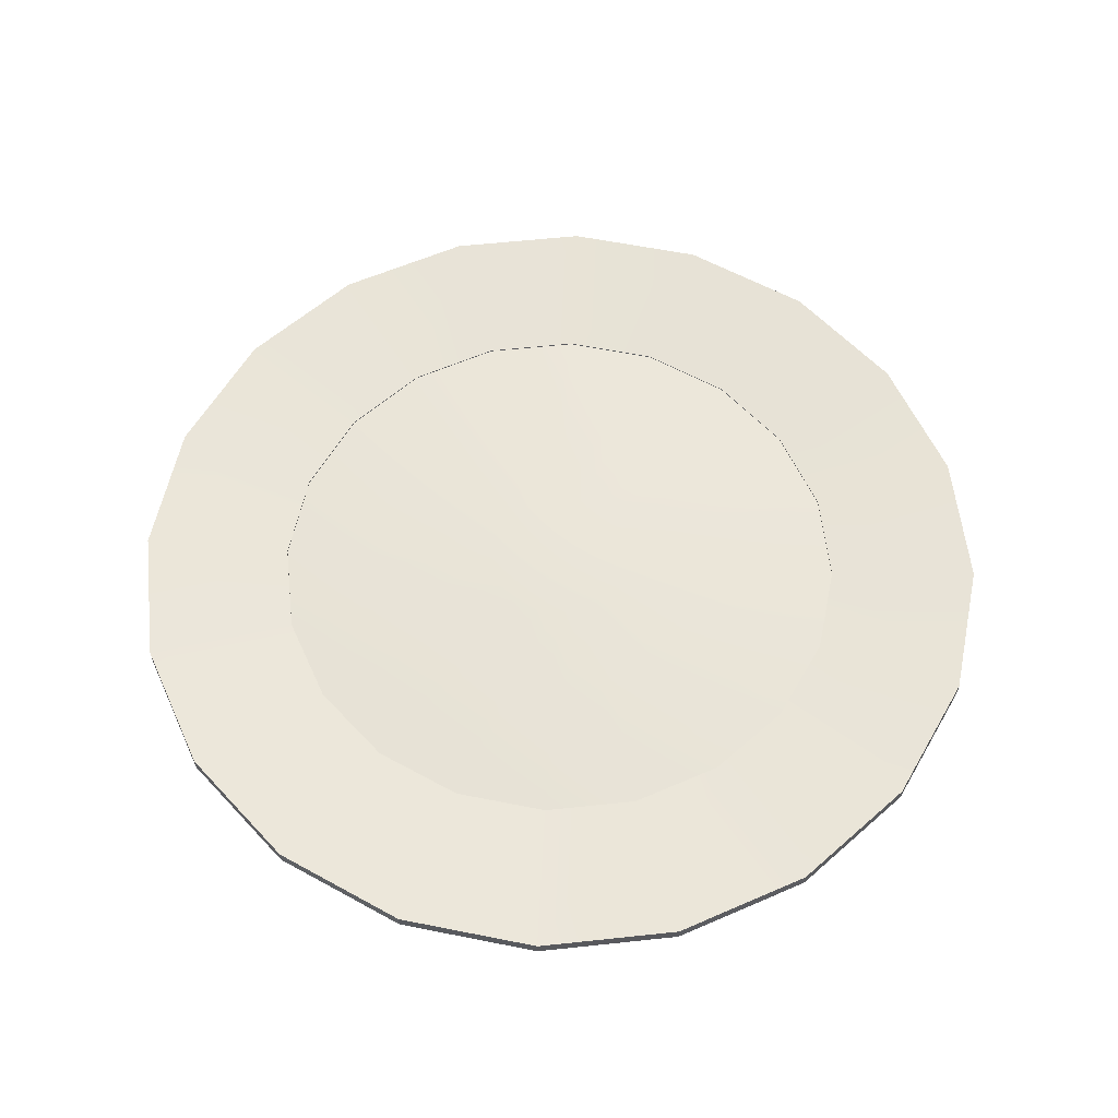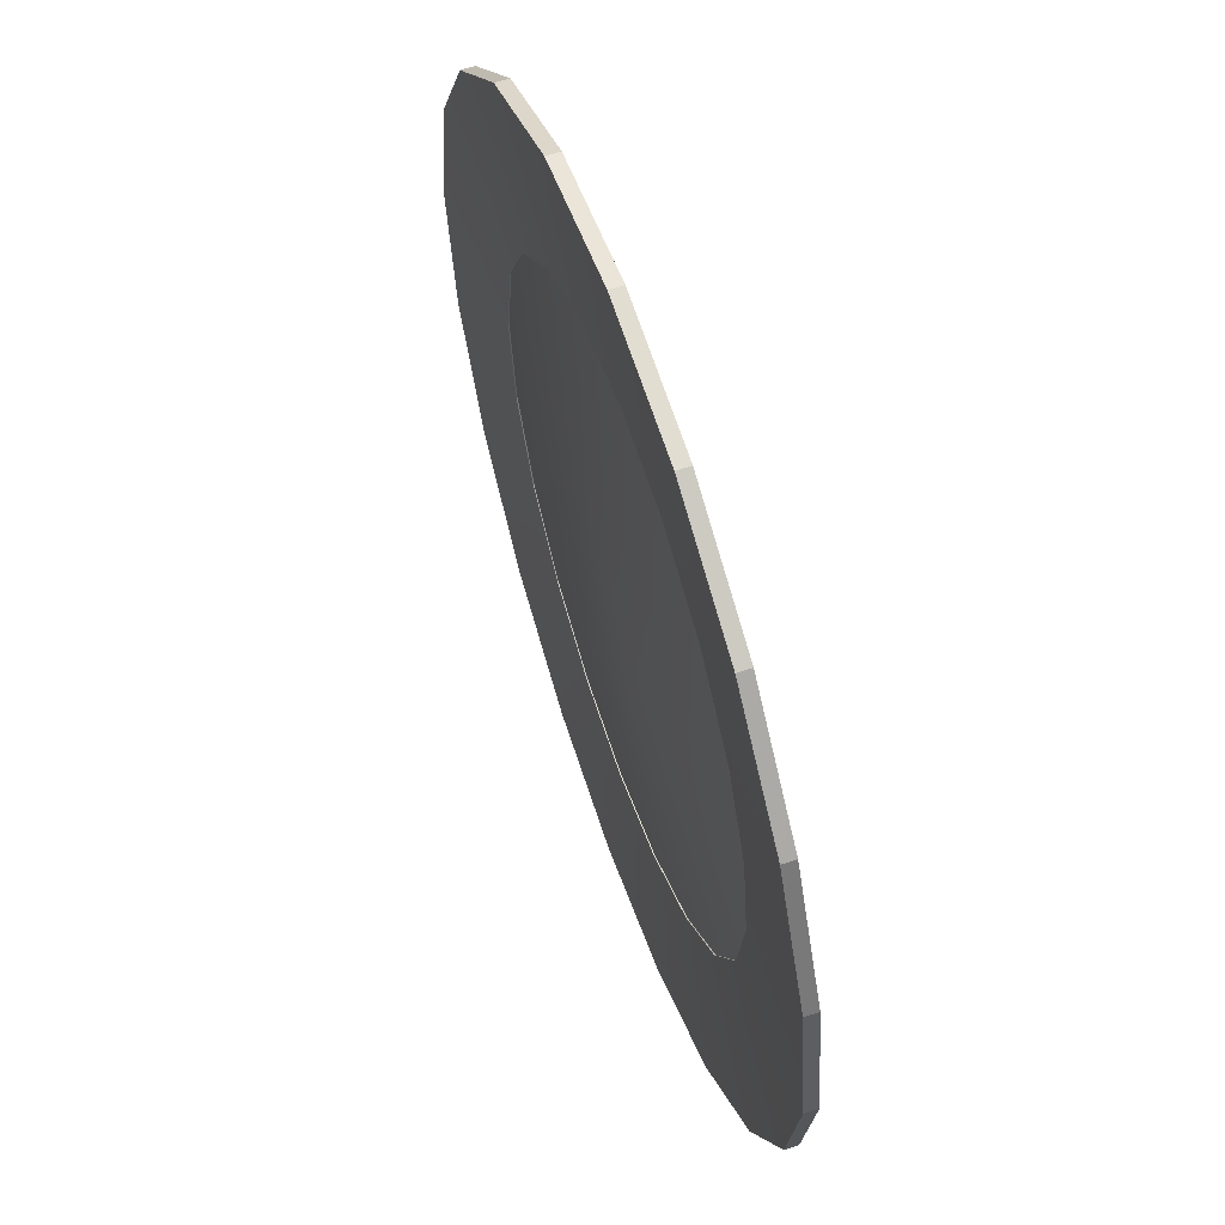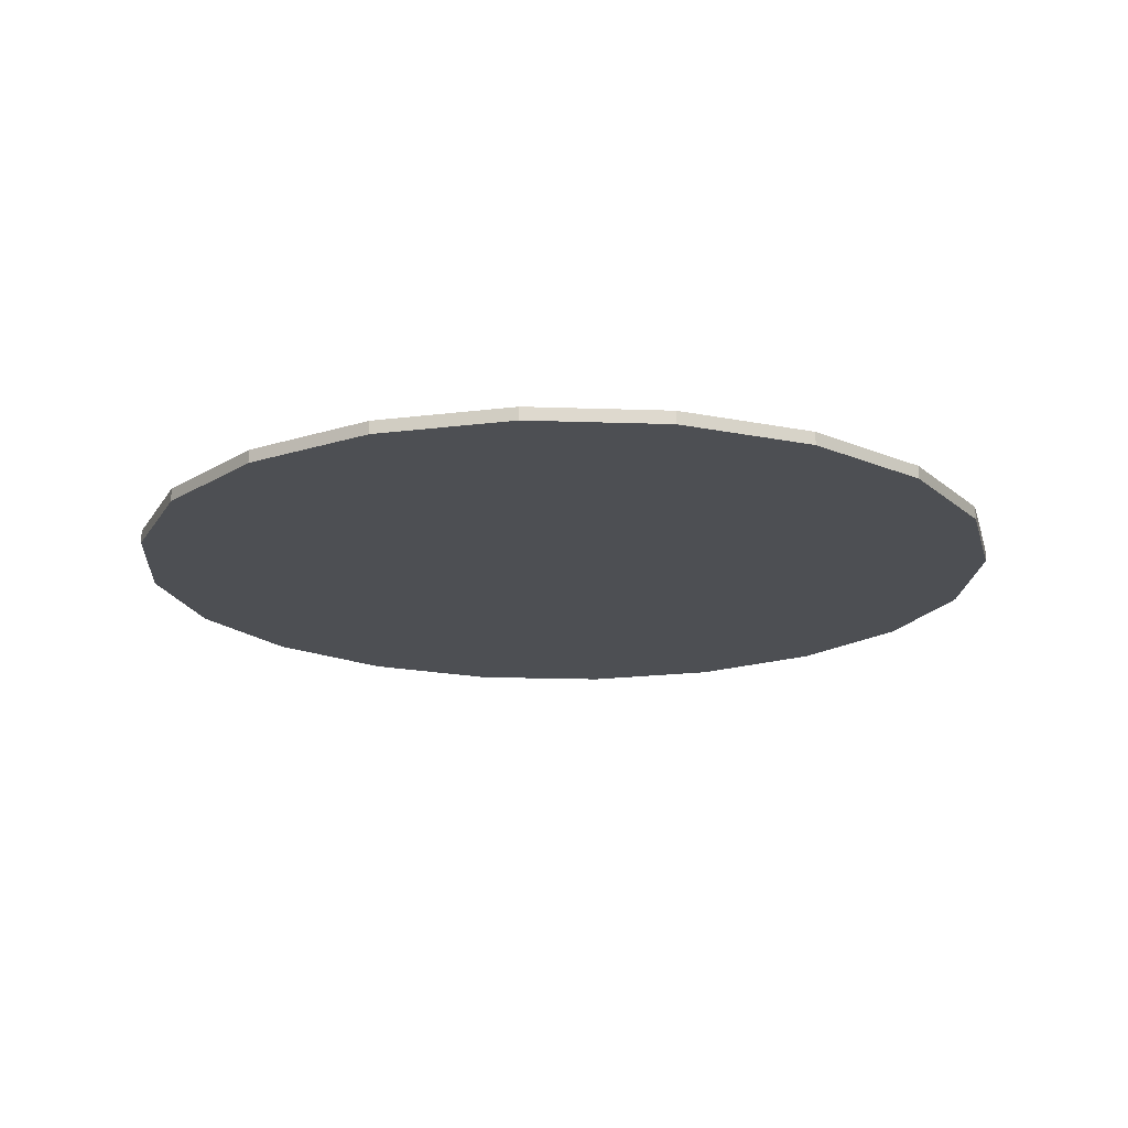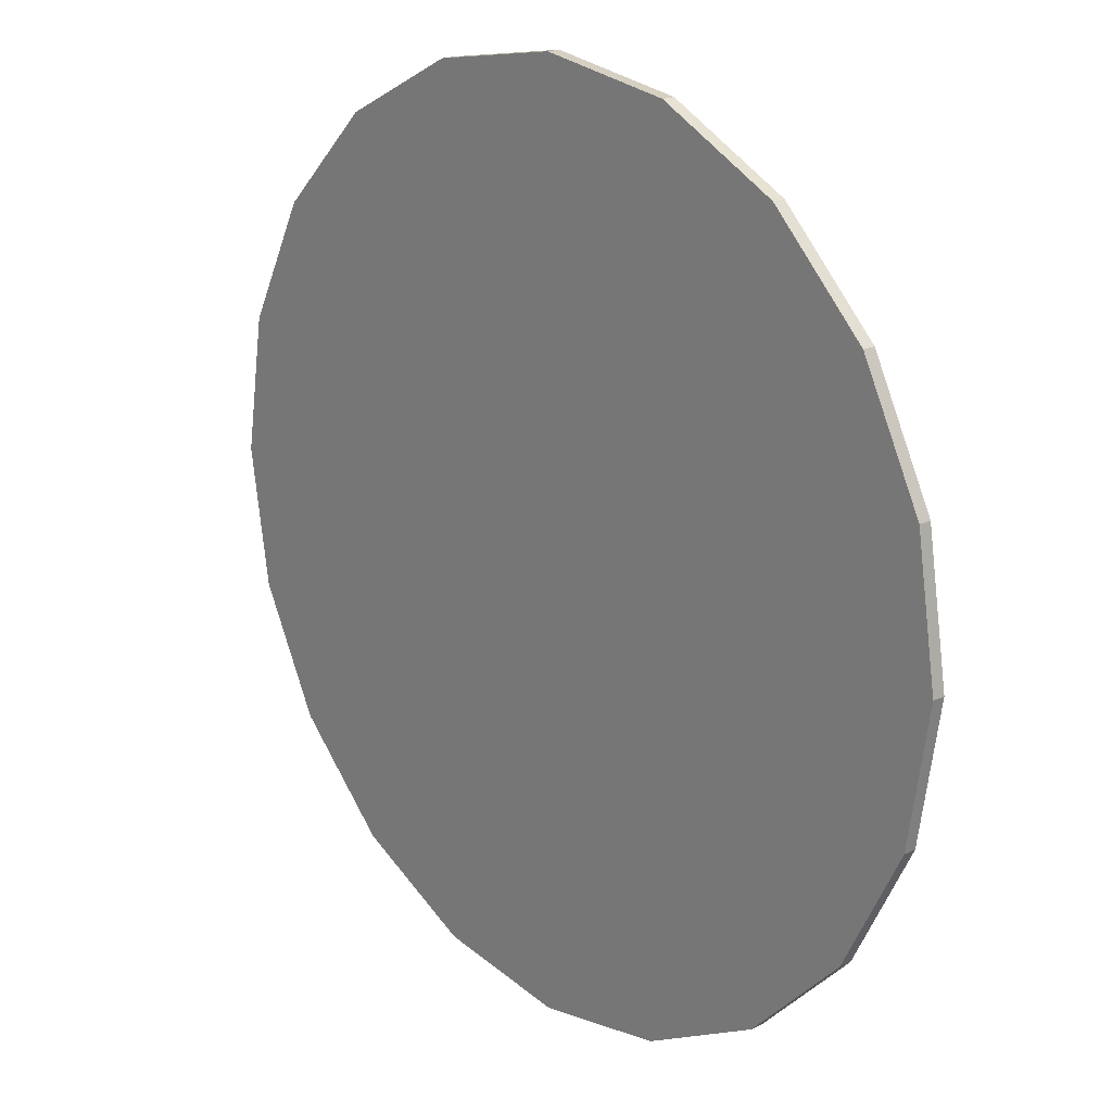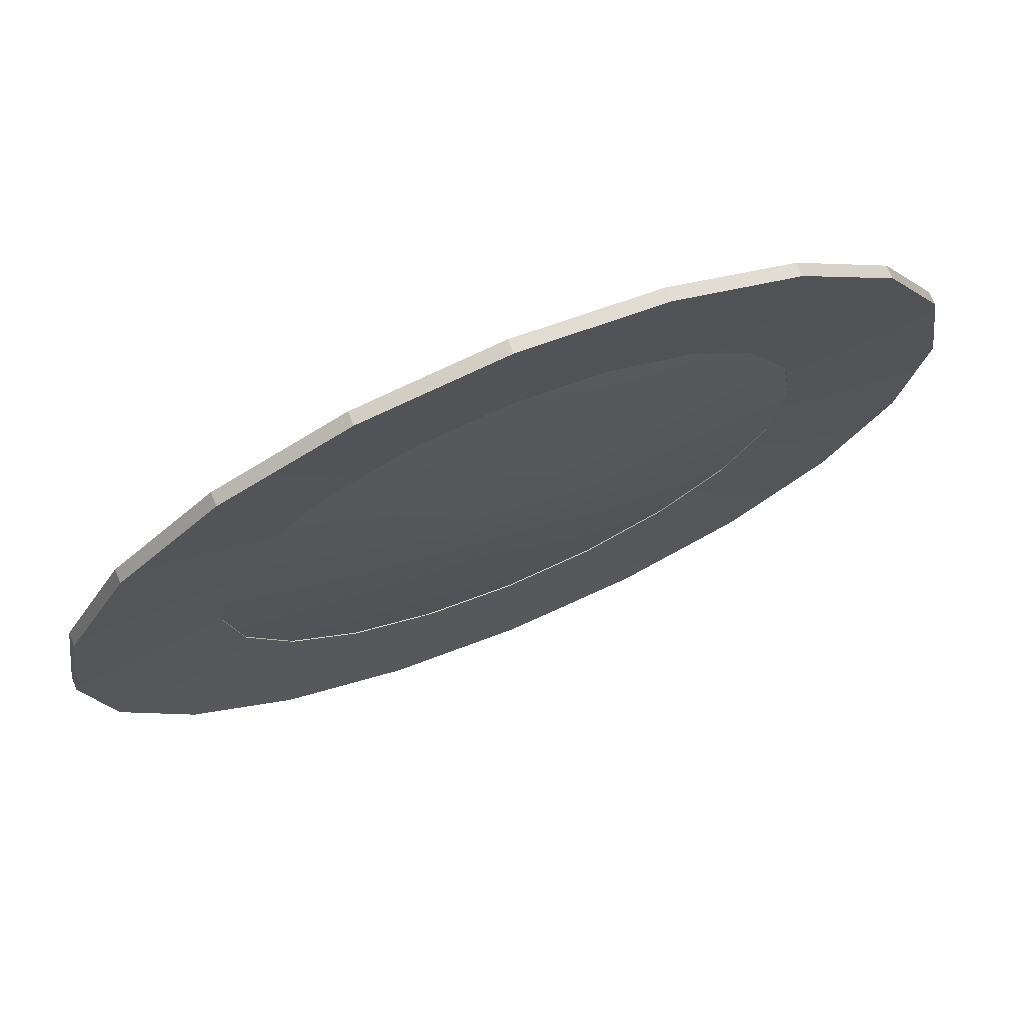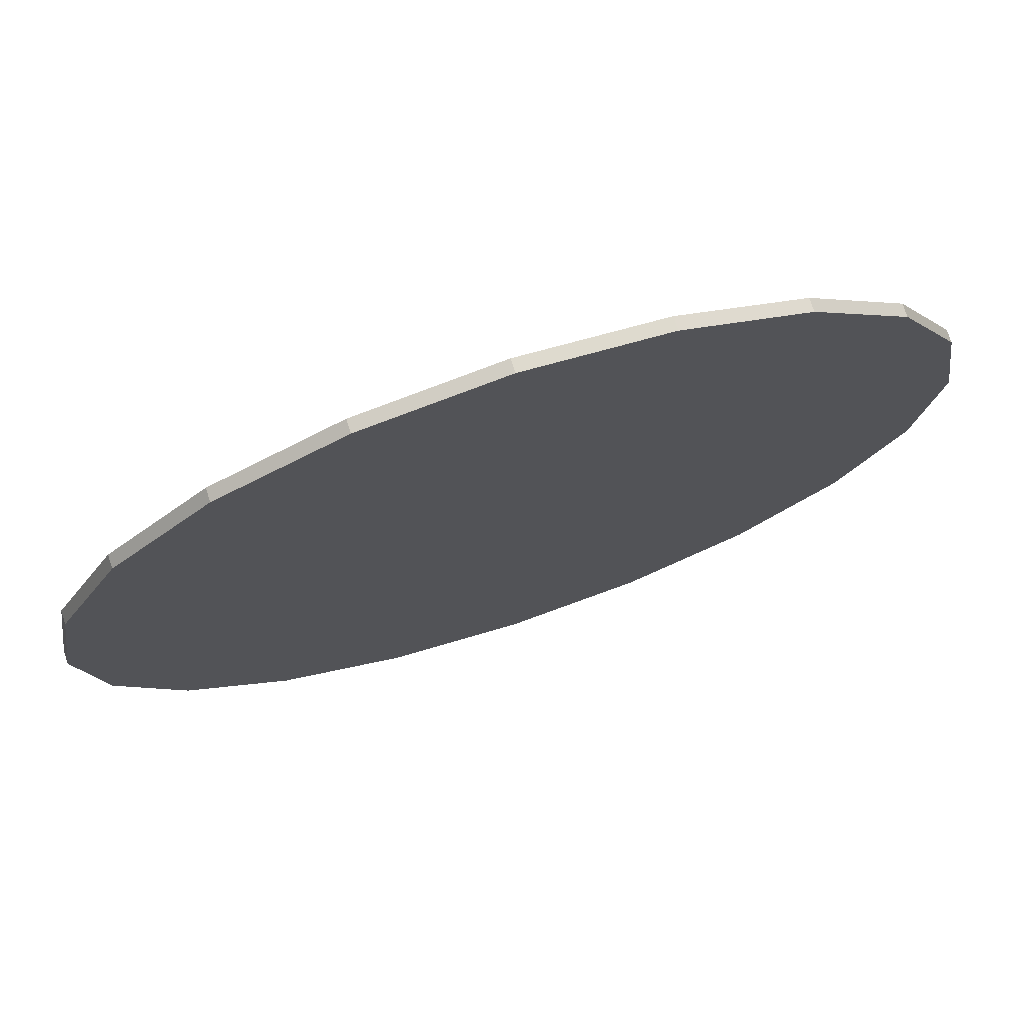
<metadata>
{"format":"obj","ext":"obj","renderer":"f3d","projection":"perspective","resolution":1024,"background":"white","views":[{"elev":58.5,"azim":2.7,"up":"+Y"},{"elev":60.6,"azim":-108.8,"up":"+Z"},{"elev":-17.8,"azim":-66.9,"up":"+Y"},{"elev":19.2,"azim":48.2,"up":"+Z"},{"elev":73.2,"azim":157.4,"up":"+Z"},{"elev":74.6,"azim":-18.3,"up":"+Z"}]}
</metadata>
<code>
v  172.4 0 125.3
v  125.3 0 172.4
v  65.87 0 202.7
v  0.0002 0 213.2
v  -65.87 0 202.7
v  -125.3 0 172.4
v  -172.4 0 125.3
v  -202.7 0 65.87
v  -213.2 0 0.0001
v  -202.7 0 -65.87
v  -172.4 0 -125.3
v  -125.3 0 -172.4
v  -65.87 0 -202.7
v  -0 0 -213.2
v  65.87 0 -202.7
v  125.3 0 -172.4
v  172.4 0 -125.3
v  202.7 0 -65.87
v  213.2 0 -0
v  202.7 0 65.87
v  35.12 8.905 0
v  33.4 8.905 -10.85
v  28.41 8.905 -20.64
v  20.64 8.905 -28.41
v  10.85 8.905 -33.4
v  0 8.905 -35.12
v  -10.85 8.905 -33.4
v  -20.64 8.905 -28.41
v  -28.41 8.905 -20.64
v  -33.4 8.905 -10.85
v  -35.12 8.905 -0
v  -33.4 8.905 10.85
v  -28.41 8.905 20.64
v  -20.64 8.905 28.41
v  -10.85 8.905 33.4
v  0 8.905 35.12
v  10.85 8.905 33.4
v  20.64 8.905 28.41
v  28.41 8.905 20.64
v  33.4 8.905 10.85
v  213.2 6.213 0
v  202.7 6.213 -65.87
v  134.2 1.247 -43.6
v  141.1 1.247 0
v  172.4 6.213 -125.3
v  114.2 1.247 -82.94
v  125.3 6.213 -172.4
v  82.94 1.247 -114.2
v  65.87 6.213 -202.7
v  43.6 1.247 -134.2
v  -0 6.213 -213.2
v  0 1.247 -141.1
v  -65.87 6.213 -202.7
v  -43.6 1.247 -134.2
v  -125.3 6.213 -172.4
v  -82.94 1.247 -114.2
v  -172.4 6.213 -125.3
v  -114.2 1.247 -82.94
v  -202.7 6.213 -65.87
v  -134.2 1.247 -43.6
v  -213.2 6.213 0.0001
v  -141.1 1.247 0
v  -202.7 6.213 65.87
v  -134.2 1.247 43.6
v  -172.4 6.213 125.3
v  -114.2 1.247 82.94
v  -125.3 6.213 172.4
v  -82.94 1.247 114.2
v  -65.87 6.213 202.7
v  -43.6 1.247 134.2
v  0.0002 6.213 213.2
v  0.0001 1.247 141.1
v  65.87 6.213 202.7
v  43.6 1.247 134.2
v  125.3 6.213 172.4
v  82.94 1.247 114.2
v  172.4 6.213 125.3
v  114.2 1.247 82.94
v  202.7 6.213 65.87
v  134.2 1.247 43.6
v  134.2 0.7664 43.6
v  141.1 0.7664 0
v  134.2 0.7664 -43.6
v  114.2 0.7664 -82.94
v  82.94 0.7664 -114.2
v  43.6 0.7664 -134.2
v  0 0.7664 -141.1
v  -43.6 0.7664 -134.2
v  -82.94 0.7664 -114.2
v  -114.2 0.7664 -82.94
v  -134.2 0.7664 -43.6
v  -141.1 0.7664 0
v  -134.2 0.7664 43.6
v  -114.2 0.7664 82.94
v  -82.94 0.7664 114.2
v  -43.6 0.7664 134.2
v  0.0001 0.7664 141.1
v  43.6 0.7664 134.2
v  82.94 0.7664 114.2
v  114.2 0.7664 82.94
o Cylinder001
g Cylinder001
f 1 2 3
f 3 4 5
f 5 6 7
f 3 5 7
f 7 8 9
f 9 10 11
f 7 9 11
f 11 12 13
f 13 14 15
f 11 13 15
f 15 16 17
f 17 18 19
f 15 17 19
f 11 15 19
f 7 11 19
f 3 7 19
f 1 3 19
f 20 1 19
f 18 18 19
f 19 19 18
f 17 17 18
f 18 18 17
f 16 16 17
f 17 17 16
f 15 15 16
f 16 16 15
f 14 14 15
f 15 15 14
f 13 13 14
f 14 14 13
f 12 12 13
f 13 13 12
f 11 11 12
f 12 12 11
f 10 10 11
f 11 11 10
f 9 9 10
f 10 10 9
f 8 8 9
f 9 9 8
f 7 7 8
f 8 8 7
f 6 6 7
f 7 7 6
f 5 5 6
f 6 6 5
f 4 4 5
f 5 5 4
f 3 3 4
f 4 4 3
f 2 2 3
f 3 3 2
f 1 1 2
f 2 2 1
f 20 20 1
f 1 1 20
f 19 19 20
f 20 20 19
f 21 22 23
f 23 24 25
f 25 26 27
f 23 25 27
f 27 28 29
f 29 30 31
f 27 29 31
f 31 32 33
f 33 34 35
f 31 33 35
f 35 36 37
f 37 38 39
f 35 37 39
f 31 35 39
f 27 31 39
f 23 27 39
f 21 23 39
f 40 21 39
f 41 42 43
f 43 44 41
f 42 45 46
f 46 43 42
f 45 47 48
f 48 46 45
f 47 49 50
f 50 48 47
f 49 51 52
f 52 50 49
f 51 53 54
f 54 52 51
f 53 55 56
f 56 54 53
f 55 57 58
f 58 56 55
f 57 59 60
f 60 58 57
f 59 61 62
f 62 60 59
f 61 63 64
f 64 62 61
f 63 65 66
f 66 64 63
f 65 67 68
f 68 66 65
f 67 69 70
f 70 68 67
f 69 71 72
f 72 70 69
f 71 73 74
f 74 72 71
f 73 75 76
f 76 74 73
f 75 77 78
f 78 76 75
f 77 79 80
f 80 78 77
f 79 41 44
f 44 80 79
f 21 40 81
f 81 82 21
f 22 21 82
f 82 83 22
f 23 22 83
f 83 84 23
f 24 23 84
f 84 85 24
f 25 24 85
f 85 86 25
f 26 25 86
f 86 87 26
f 27 26 87
f 87 88 27
f 28 27 88
f 88 89 28
f 29 28 89
f 89 90 29
f 30 29 90
f 90 91 30
f 31 30 91
f 91 92 31
f 32 31 92
f 92 93 32
f 33 32 93
f 93 94 33
f 34 33 94
f 94 95 34
f 35 34 95
f 95 96 35
f 36 35 96
f 96 97 36
f 37 36 97
f 97 98 37
f 38 37 98
f 98 99 38
f 39 38 99
f 99 100 39
f 40 39 100
f 100 81 40
f 19 18 42
f 42 41 19
f 18 17 45
f 45 42 18
f 17 16 47
f 47 45 17
f 16 15 49
f 49 47 16
f 15 14 51
f 51 49 15
f 14 13 53
f 53 51 14
f 13 12 55
f 55 53 13
f 12 11 57
f 57 55 12
f 11 10 59
f 59 57 11
f 10 9 61
f 61 59 10
f 9 8 63
f 63 61 9
f 8 7 65
f 65 63 8
f 7 6 67
f 67 65 7
f 6 5 69
f 69 67 6
f 5 4 71
f 71 69 5
f 4 3 73
f 73 71 4
f 3 2 75
f 75 73 3
f 2 1 77
f 77 75 2
f 1 20 79
f 79 77 1
f 20 19 41
f 41 79 20
f 83 82 44
f 44 43 83
f 82 81 80
f 80 44 82
f 81 100 78
f 78 80 81
f 100 99 76
f 76 78 100
f 99 98 74
f 74 76 99
f 98 97 72
f 72 74 98
f 97 96 70
f 70 72 97
f 96 95 68
f 68 70 96
f 95 94 66
f 66 68 95
f 94 93 64
f 64 66 94
f 93 92 62
f 62 64 93
f 92 91 60
f 60 62 92
f 91 90 58
f 58 60 91
f 90 89 56
f 56 58 90
f 89 88 54
f 54 56 89
f 88 87 52
f 52 54 88
f 87 86 50
f 50 52 87
f 86 85 48
f 48 50 86
f 85 84 46
f 46 48 85
f 84 83 43
f 43 46 84

</code>
